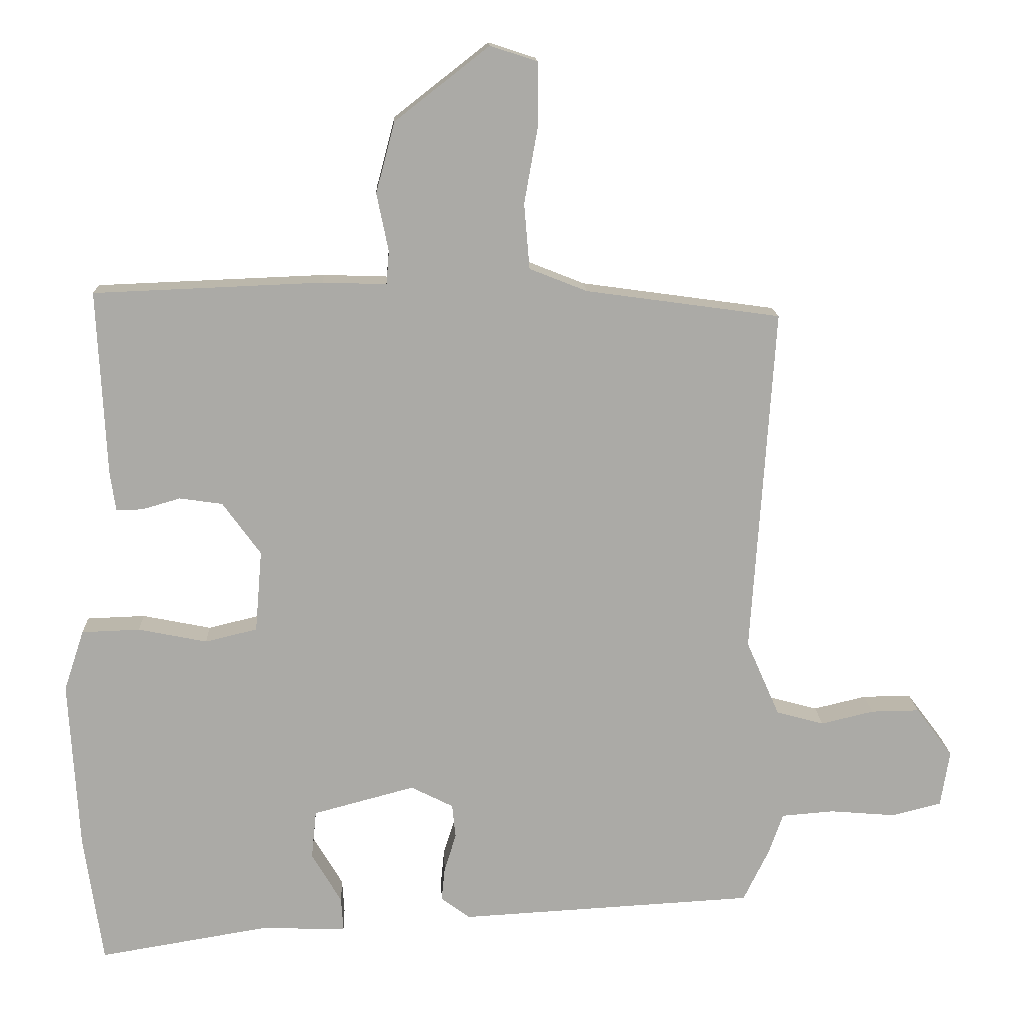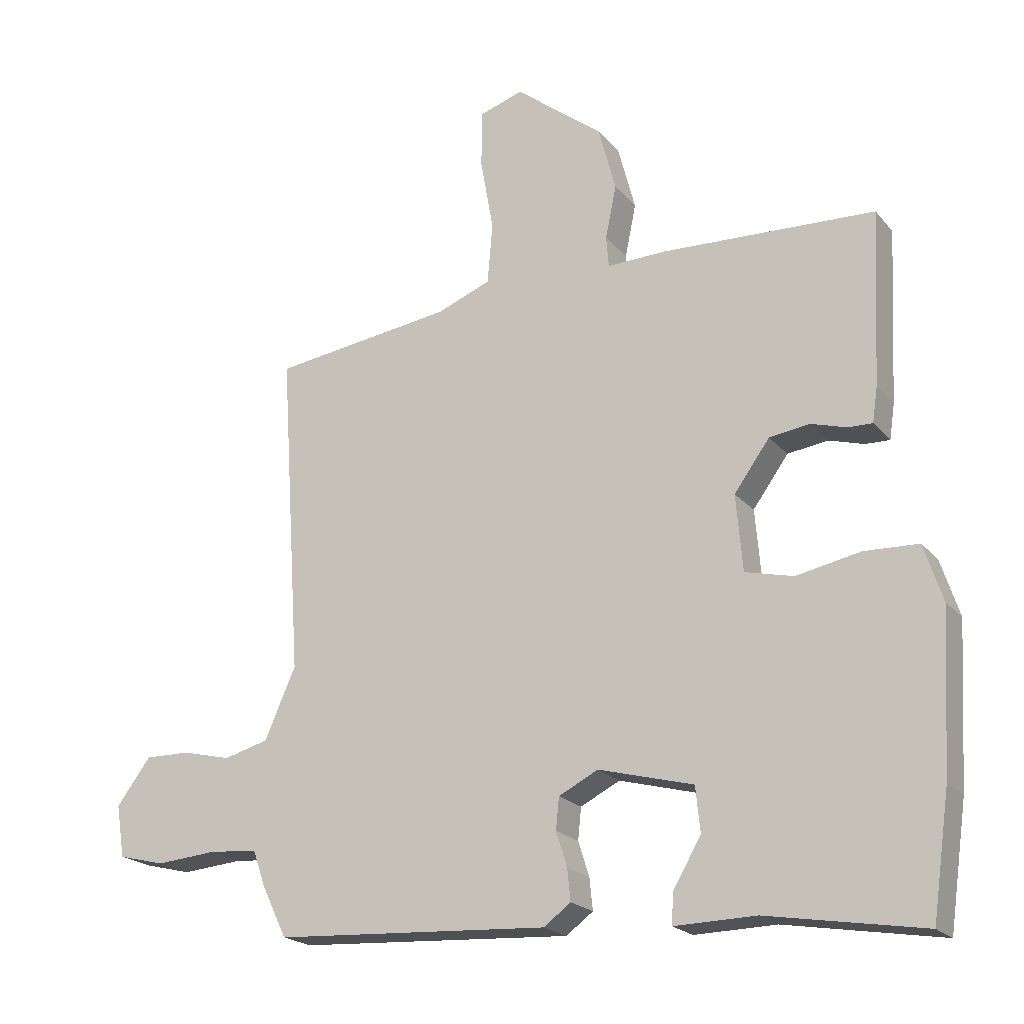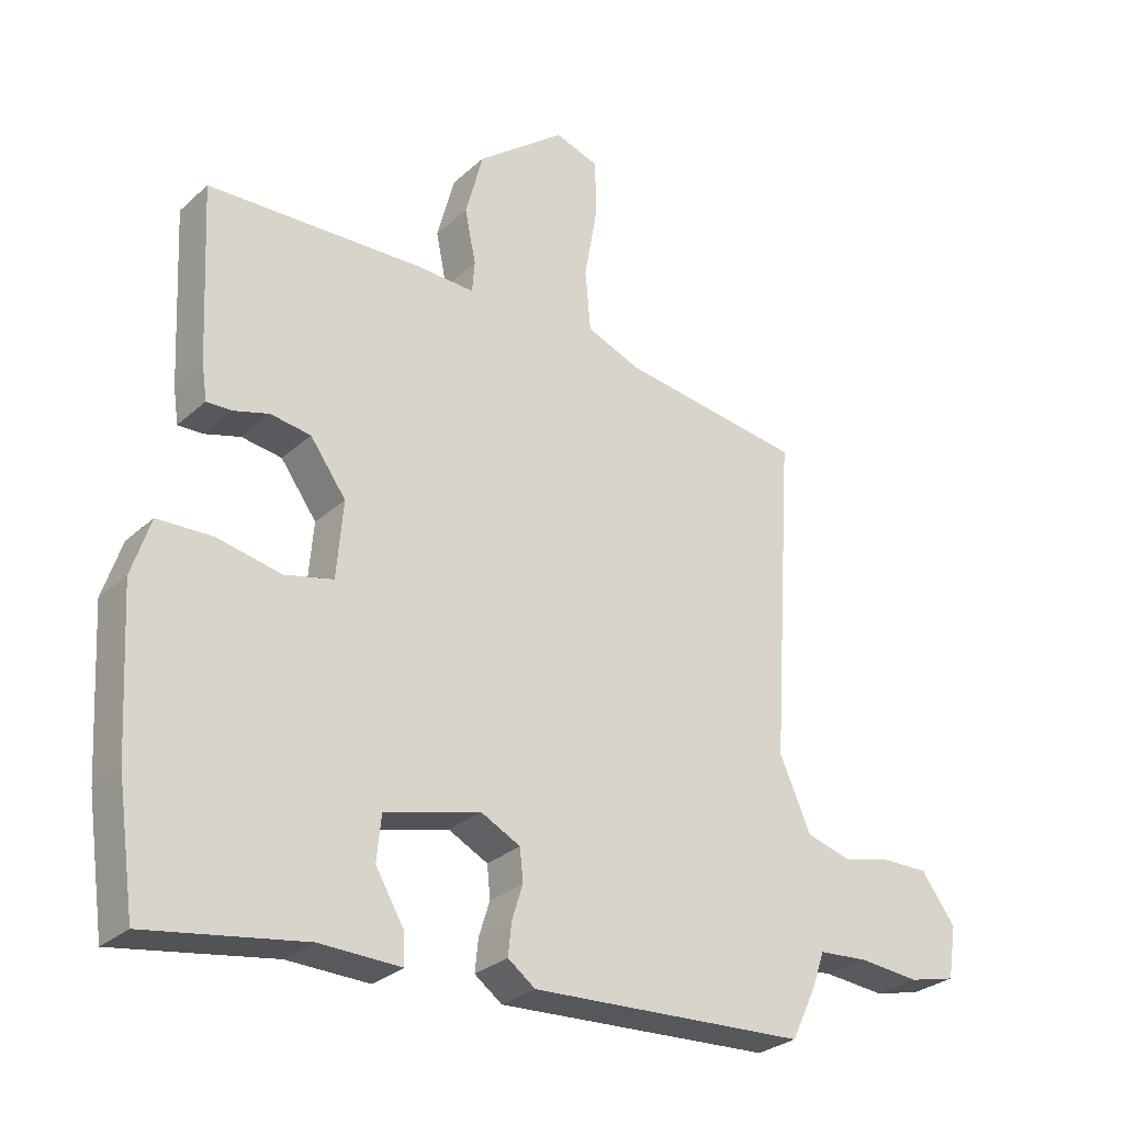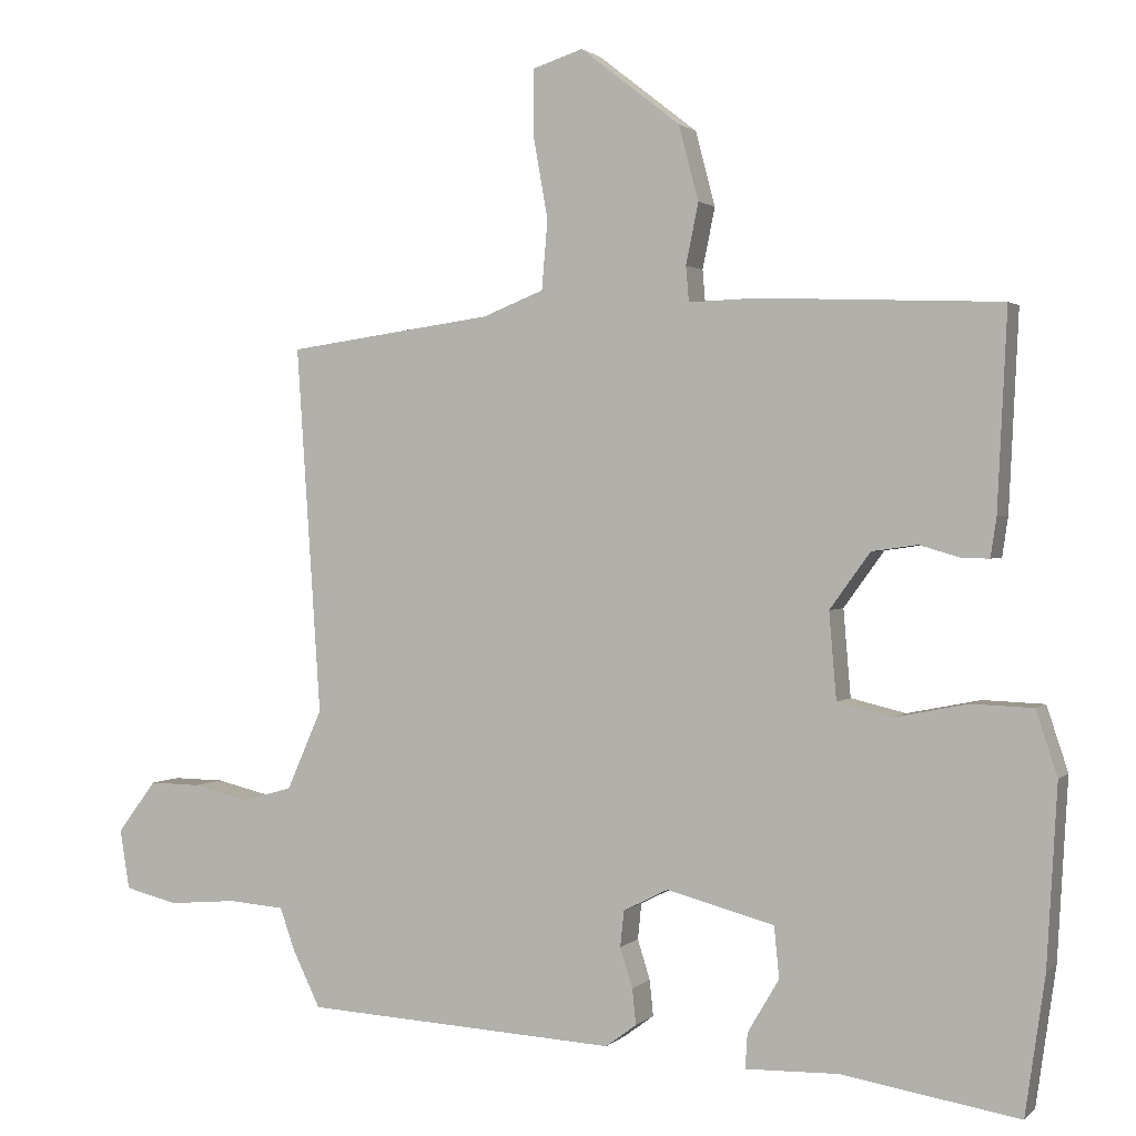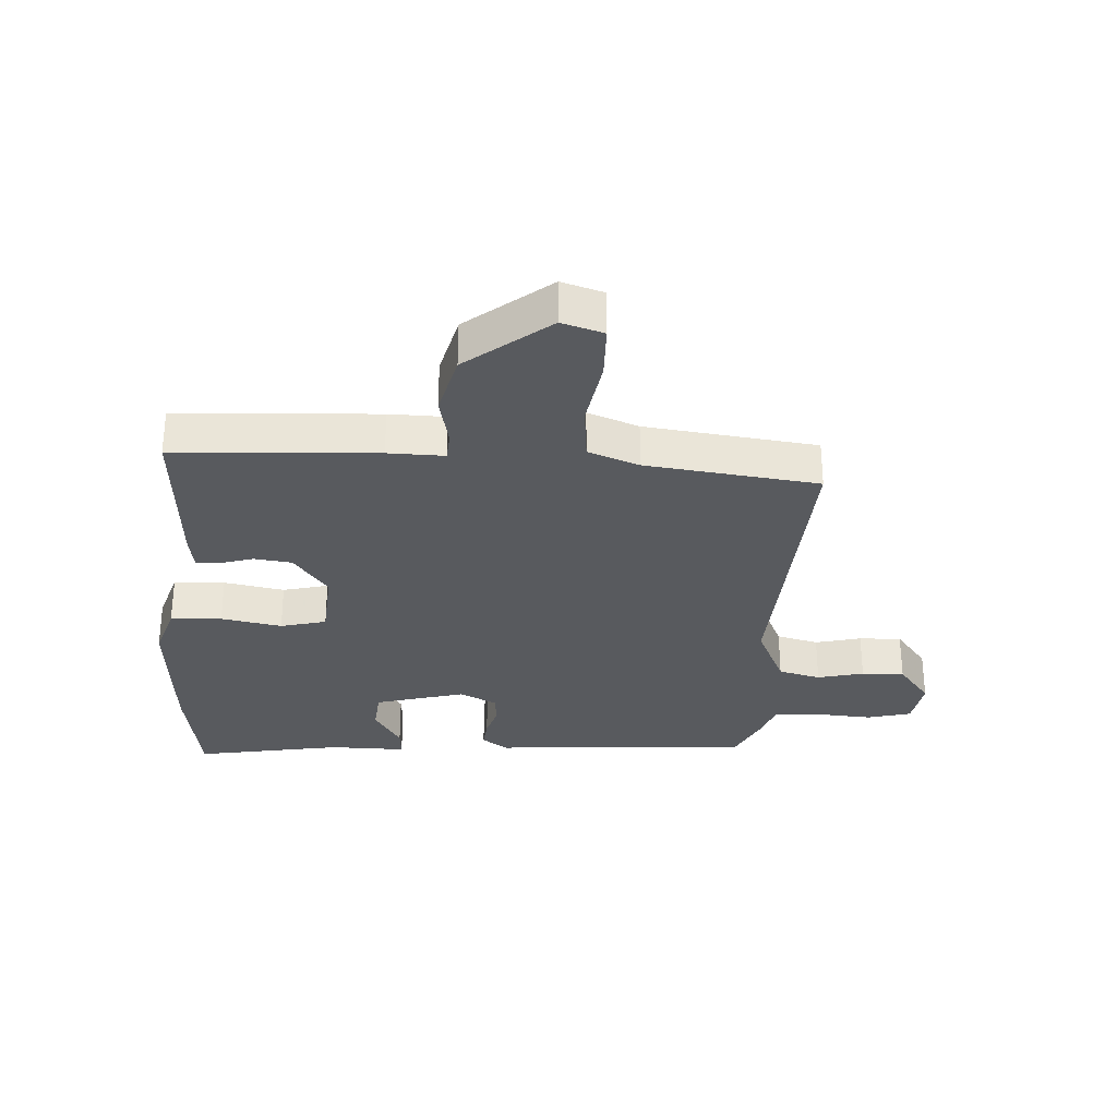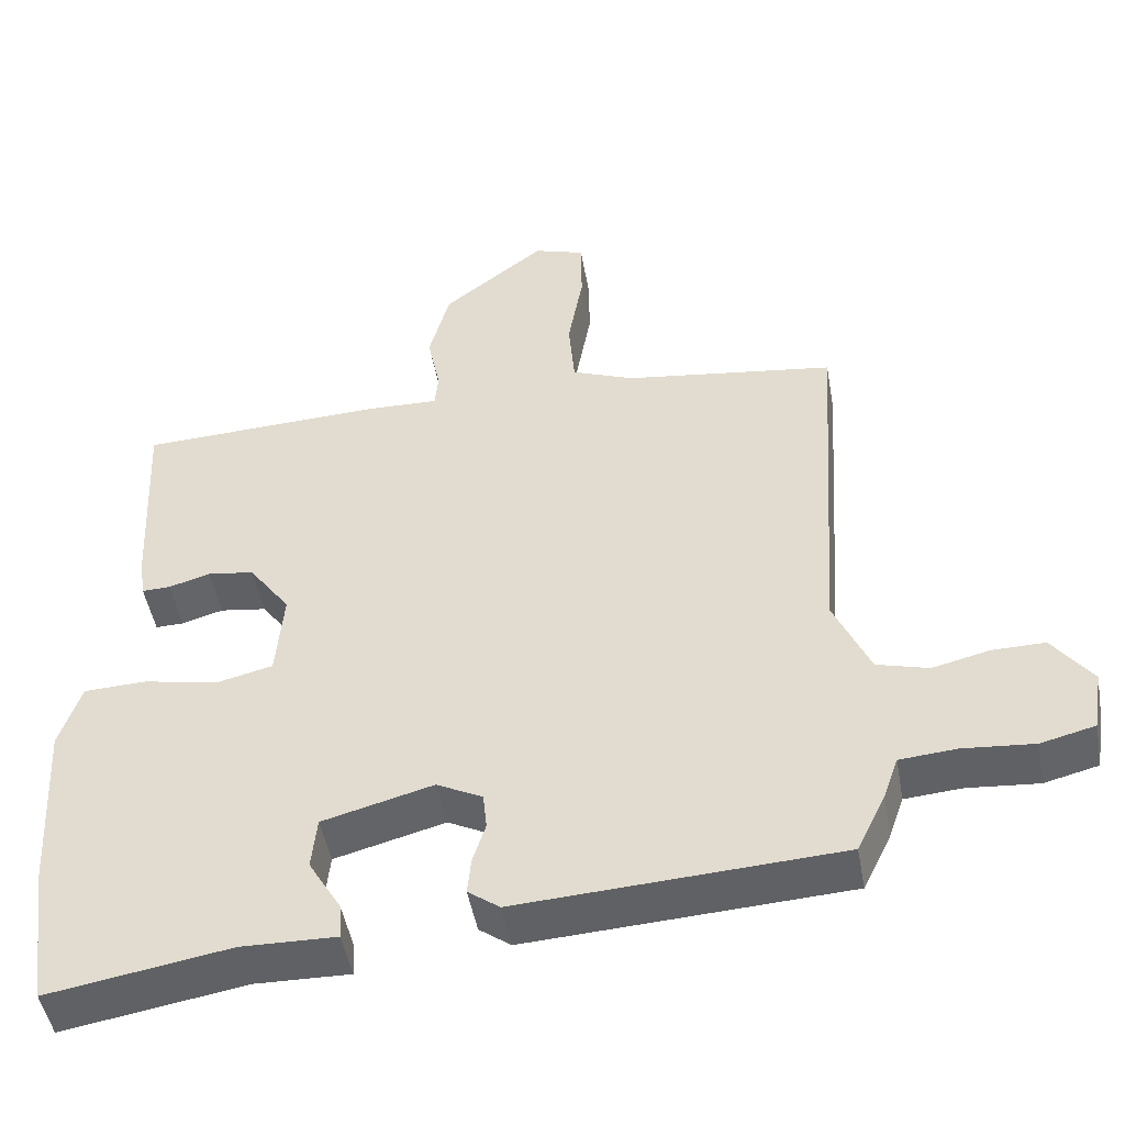
<metadata>
{"format":"obj","ext":"obj","renderer":"f3d","projection":"perspective","resolution":1024,"background":"white","views":[{"elev":14.5,"azim":-2.4,"up":"+Z"},{"elev":-20.5,"azim":-152.2,"up":"+Z"},{"elev":-28.8,"azim":-37.3,"up":"+Z"},{"elev":1.5,"azim":-159.0,"up":"+Z"},{"elev":-30.6,"azim":-2.7,"up":"+Y"},{"elev":-48.2,"azim":10.2,"up":"+Z"}]}
</metadata>
<code>
v 0.523 0.07 0.457
v 0.49 0.07 -0.044
v 0.538 0.07 -0.153
v 0.607 0.07 -0.172
v 0.683 0.07 -0.154
v 0.753 0.07 -0.153
v 0.806 0.07 -0.224
v 0.793 0.07 -0.305
v 0.721 0.07 -0.323
v 0.627 0.07 -0.315
v 0.551 0.07 -0.321
v 0.531 0.07 -0.378
v 0.493 0.07 -0.456
v 0.067 0.07 -0.48
v 0.025 0.07 -0.449
v 0.03 0.07 -0.4
v 0.047 0.07 -0.346
v 0.042 0.07 -0.297
v -0.019 0.07 -0.266
v -0.166 0.07 -0.305
v -0.173 0.07 -0.375
v -0.13 0.07 -0.448
v -0.127 0.07 -0.496
v -0.253 0.07 -0.493
v -0.495 0.07 -0.533
v -0.522 0.07 -0.345
v -0.536 0.07 -0.1
v -0.507 0.07 -0.012
v -0.423 0.07 -0.009
v -0.324 0.07 -0.029
v -0.249 0.07 -0.011
v -0.239 0.07 0.107
v -0.294 0.07 0.183
v -0.356 0.07 0.192
v -0.411 0.07 0.176
v -0.449 0.07 0.175
v -0.457 0.07 0.229
v -0.47 0.07 0.498
v -0.14 0.07 0.511
v -0.048 0.07 0.508
v -0.044 0.07 0.556
v -0.061 0.07 0.639
v -0.034 0.07 0.741
v 0.102 0.07 0.847
v 0.17 0.07 0.825
v 0.171 0.07 0.736
v 0.151 0.07 0.623
v 0.159 0.07 0.529
v 0.242 0.07 0.496
v 0.523 0 0.457
v 0.49 0 -0.044
v 0.538 0 -0.153
v 0.607 0 -0.172
v 0.683 0 -0.154
v 0.753 0 -0.153
v 0.806 0 -0.224
v 0.793 0 -0.305
v 0.721 0 -0.323
v 0.627 0 -0.315
v 0.551 0 -0.321
v 0.531 0 -0.378
v 0.493 0 -0.456
v 0.067 0 -0.48
v 0.025 0 -0.449
v 0.03 0 -0.4
v 0.047 0 -0.346
v 0.042 0 -0.297
v -0.019 0 -0.266
v -0.166 0 -0.305
v -0.173 0 -0.375
v -0.13 0 -0.448
v -0.127 0 -0.496
v -0.253 0 -0.493
v -0.495 0 -0.533
v -0.522 0 -0.345
v -0.536 0 -0.1
v -0.507 0 -0.012
v -0.423 0 -0.009
v -0.324 0 -0.029
v -0.249 0 -0.011
v -0.239 0 0.107
v -0.294 0 0.183
v -0.356 0 0.192
v -0.411 0 0.176
v -0.449 0 0.175
v -0.457 0 0.229
v -0.47 0 0.498
v -0.14 0 0.511
v -0.048 0 0.508
v -0.044 0 0.556
v -0.061 0 0.639
v -0.034 0 0.741
v 0.102 0 0.847
v 0.17 0 0.825
v 0.171 0 0.736
v 0.151 0 0.623
v 0.159 0 0.529
v 0.242 0 0.496
f 44 45 46 47
f 44 47 48
f 41 42 43 44
f 40 41 44 48
f 37 38 39 40
f 37 40 48 49
f 34 35 36 37
f 33 34 37 49
f 27 28 29 30
f 27 30 31
f 24 25 26 27
f 24 27 31
f 21 22 23 24
f 20 21 24 31
f 19 20 31 32
f 14 15 16 17
f 14 17 18
f 11 12 13 14
f 11 14 18
f 10 11 18 19
f 8 9 10
f 4 5 6 7
f 4 7 8 10
f 33 49 1 2
f 32 33 2 3
f 19 32 3
f 3 4 10 19
f 96 95 94 93
f 97 96 93
f 93 92 91 90
f 97 93 90 89
f 89 88 87 86
f 98 97 89 86
f 86 85 84 83
f 98 86 83 82
f 79 78 77 76
f 80 79 76
f 76 75 74 73
f 80 76 73
f 73 72 71 70
f 80 73 70 69
f 81 80 69 68
f 66 65 64 63
f 67 66 63
f 63 62 61 60
f 67 63 60
f 68 67 60 59
f 59 58 57
f 56 55 54 53
f 59 57 56 53
f 51 50 98 82
f 52 51 82 81
f 52 81 68
f 68 59 53 52
f 1 50 51 2
f 2 51 52 3
f 3 52 53 4
f 4 53 54 5
f 5 54 55 6
f 6 55 56 7
f 7 56 57 8
f 8 57 58 9
f 9 58 59 10
f 10 59 60 11
f 11 60 61 12
f 12 61 62 13
f 13 62 63 14
f 14 63 64 15
f 15 64 65 16
f 16 65 66 17
f 17 66 67 18
f 18 67 68 19
f 19 68 69 20
f 20 69 70 21
f 21 70 71 22
f 22 71 72 23
f 23 72 73 24
f 24 73 74 25
f 25 74 75 26
f 26 75 76 27
f 27 76 77 28
f 28 77 78 29
f 29 78 79 30
f 30 79 80 31
f 31 80 81 32
f 32 81 82 33
f 33 82 83 34
f 34 83 84 35
f 35 84 85 36
f 36 85 86 37
f 37 86 87 38
f 38 87 88 39
f 39 88 89 40
f 40 89 90 41
f 41 90 91 42
f 42 91 92 43
f 43 92 93 44
f 44 93 94 45
f 45 94 95 46
f 46 95 96 47
f 47 96 97 48
f 48 97 98 49
f 49 98 50 1

</code>
